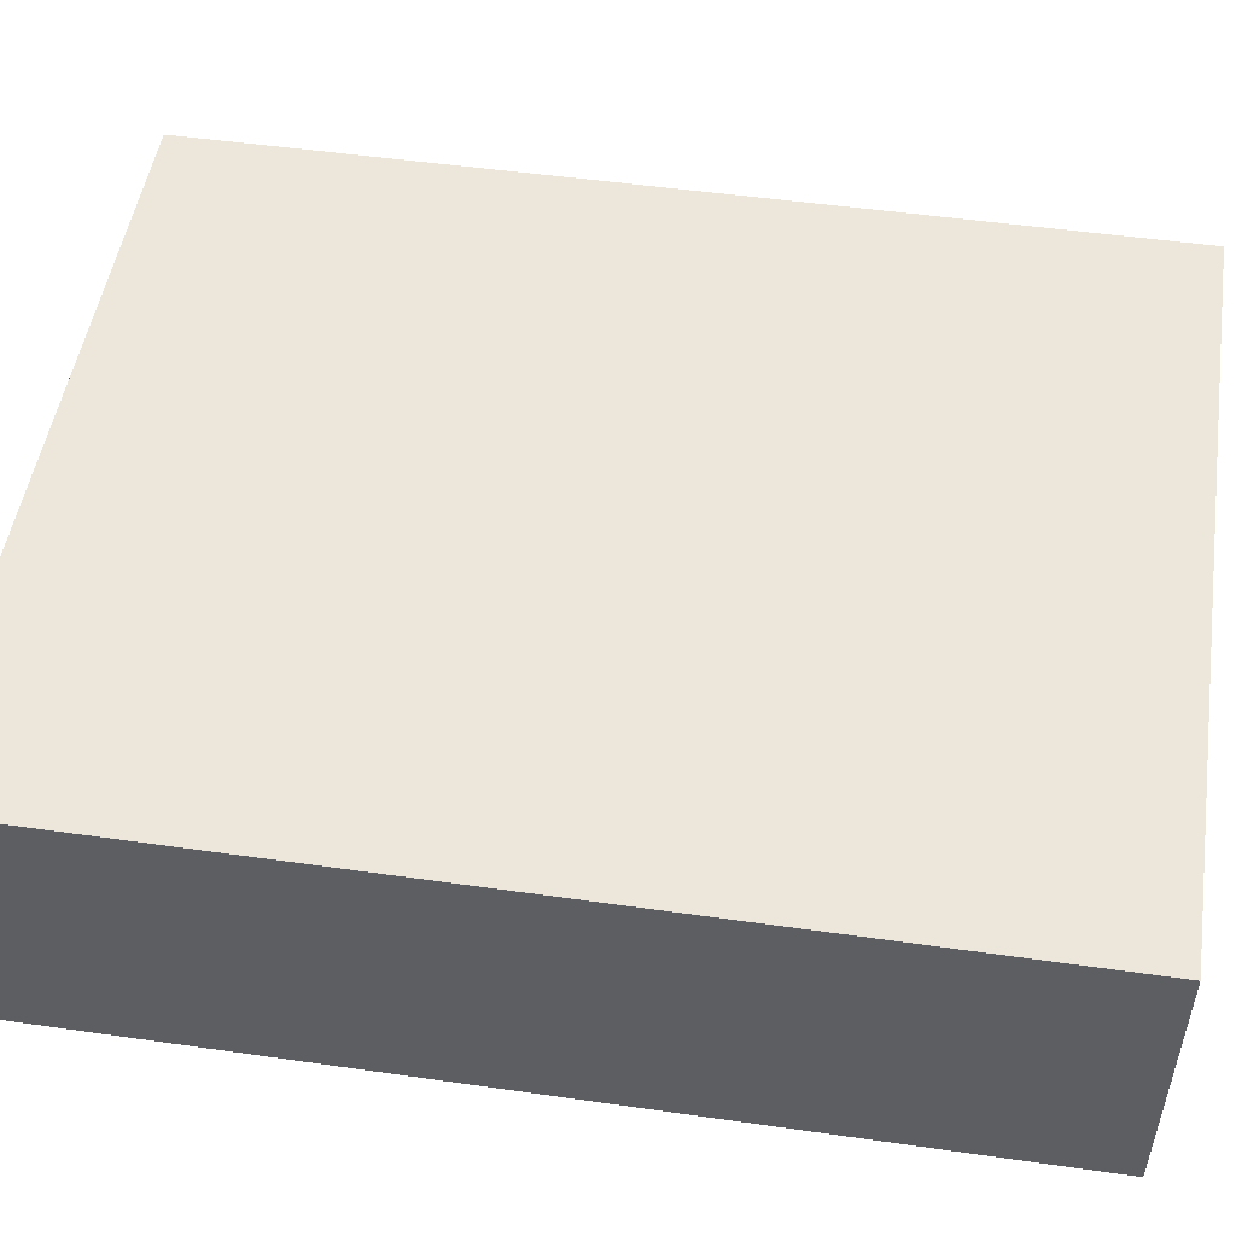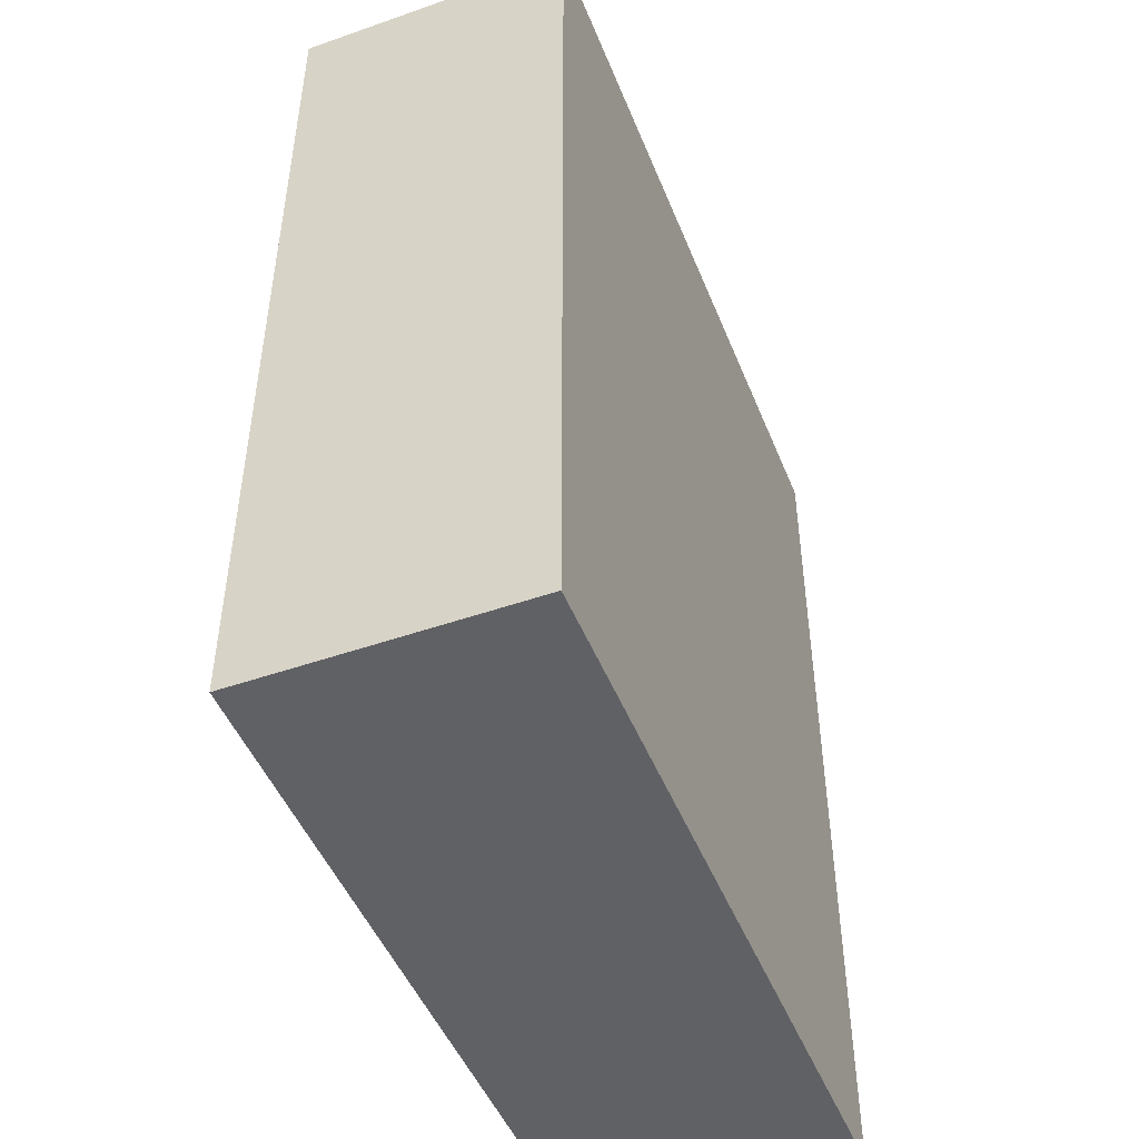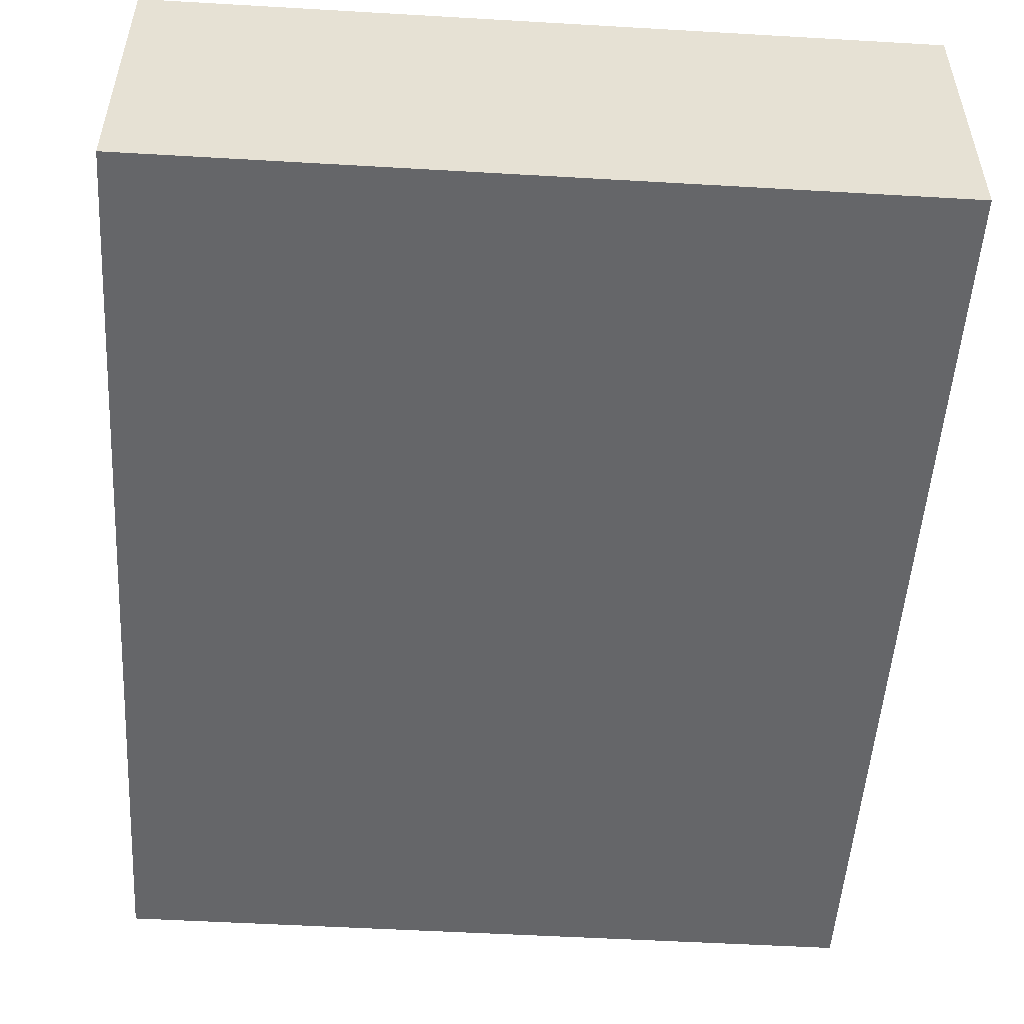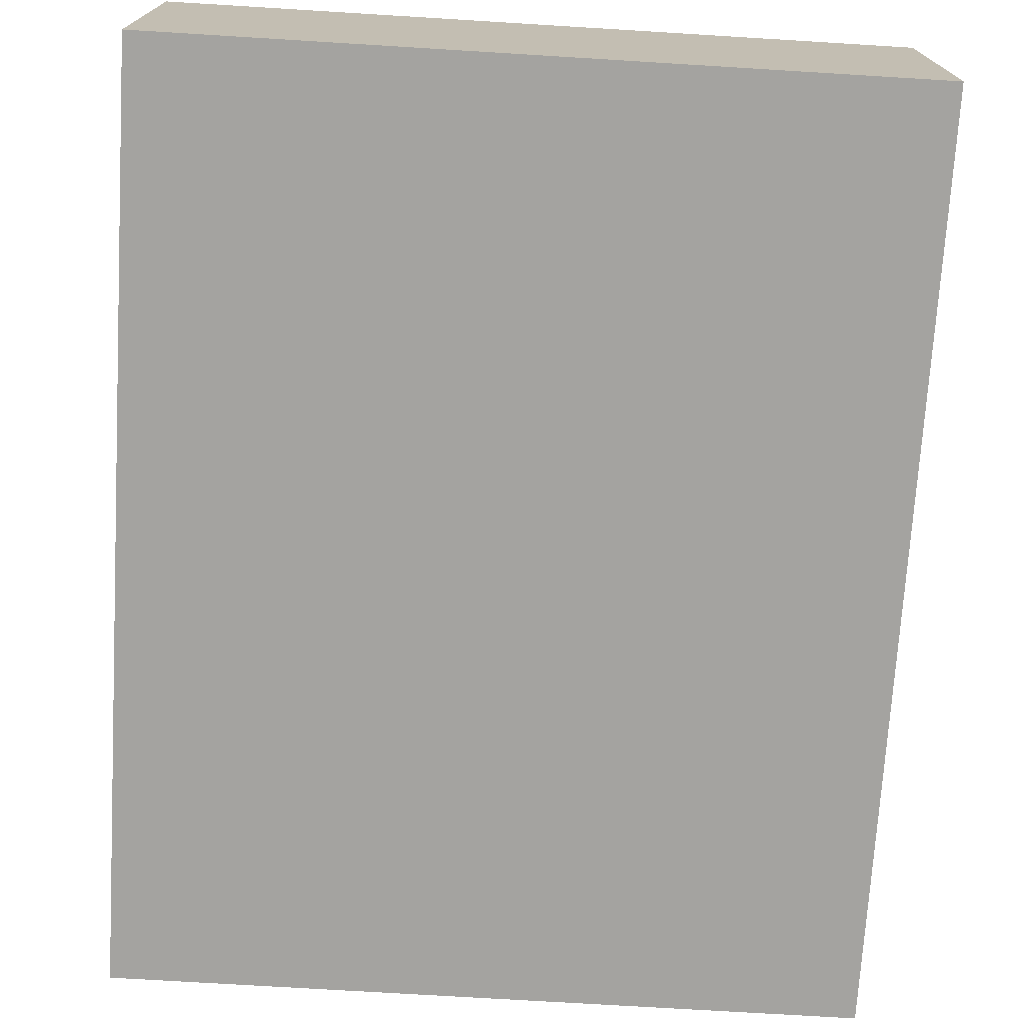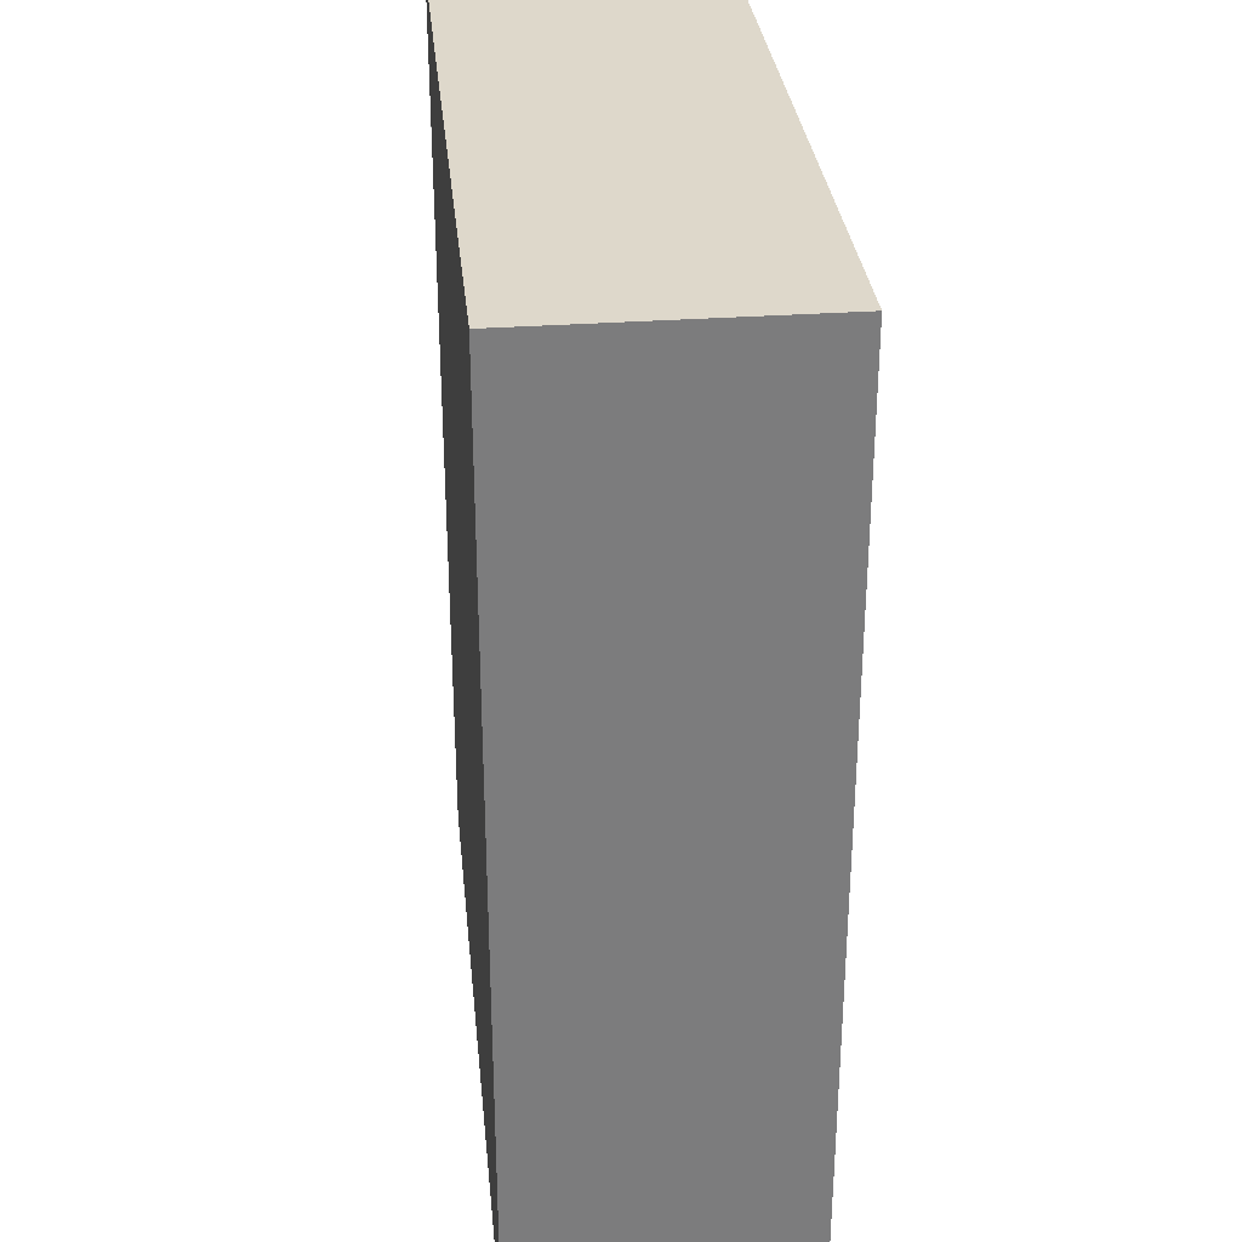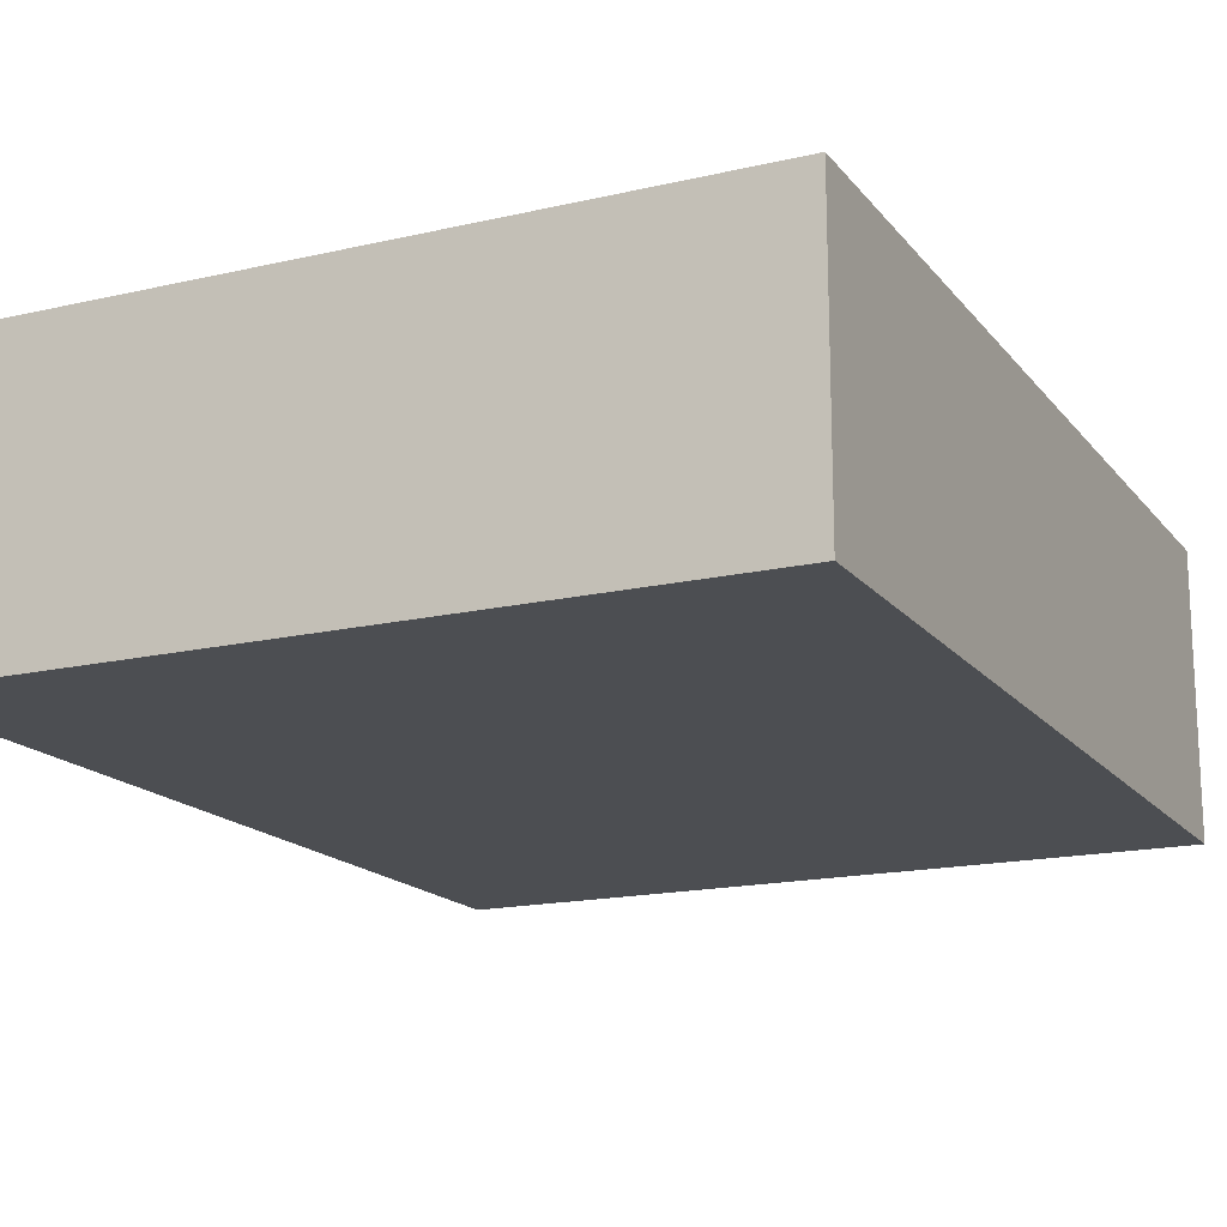
<metadata>
{"format":"obj","ext":"obj","renderer":"f3d","projection":"perspective","resolution":1024,"background":"white","views":[{"elev":50.5,"azim":98.9,"up":"+Z"},{"elev":-48.1,"azim":-68.6,"up":"+Y"},{"elev":-51.8,"azim":176.4,"up":"+Z"},{"elev":-72.9,"azim":-3.5,"up":"+Z"},{"elev":31.6,"azim":84.2,"up":"+Y"},{"elev":-16.7,"azim":-154.7,"up":"+Z"}]}
</metadata>
<code>
o Cube
v -4 -6 1e-06
v 4 -6 1e-06
v 4 -6 3
v -4 -6 3
v -4 4 0
v 4 4 2e-06
v 4 4 3
v -4 4 3
f 2 4 1
f 5 7 6
f 5 2 1
f 6 3 2
f 7 4 3
f 1 8 5
f 2 3 4
f 5 8 7
f 5 6 2
f 6 7 3
f 7 8 4
f 1 4 8

</code>
